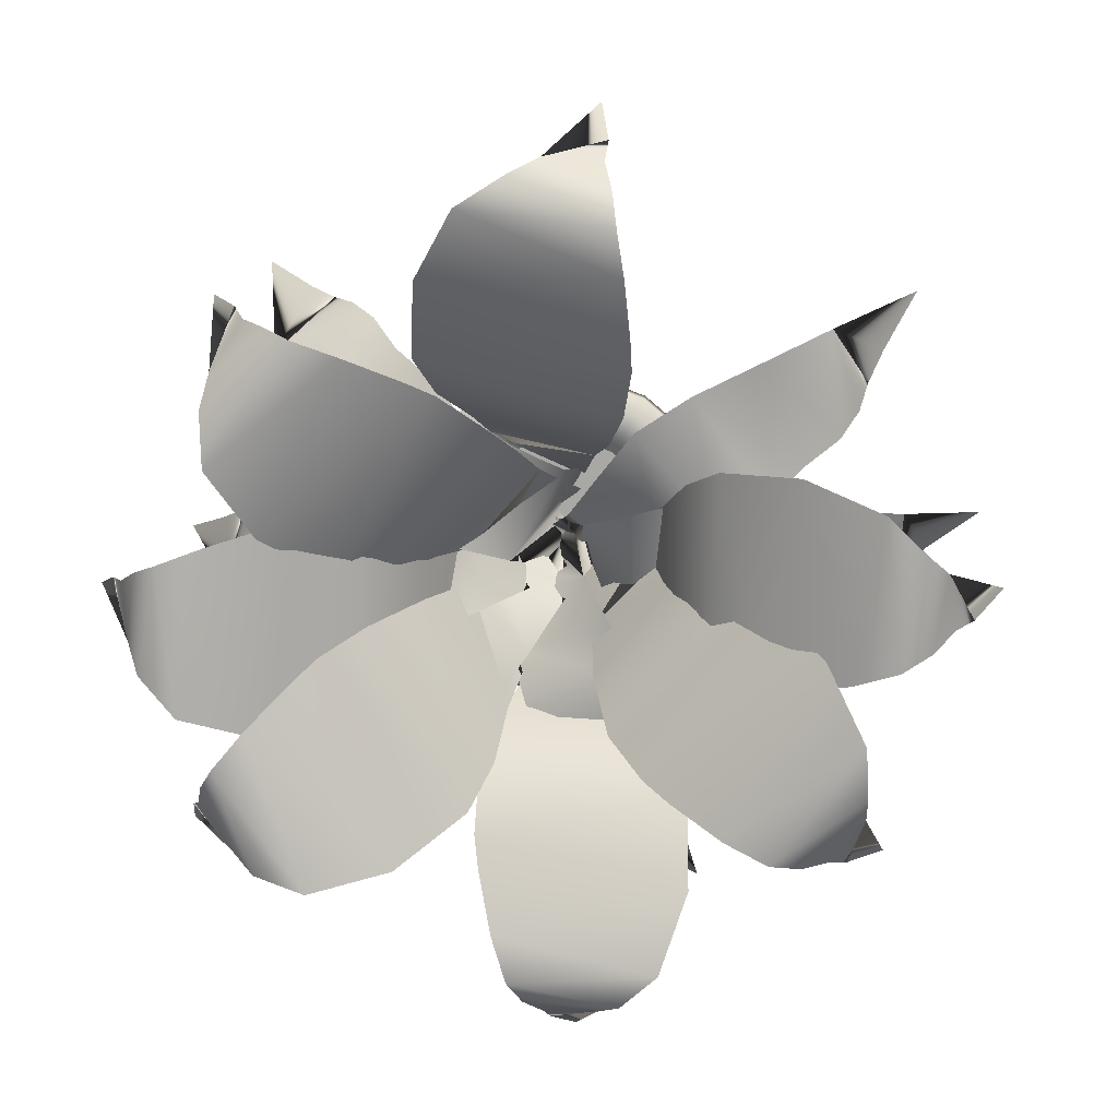
<metadata>
{"format":"obj","ext":"obj","renderer":"f3d","projection":"perspective","resolution":1024,"background":"white","views":[{"elev":13.6,"azim":-172.1,"up":"+Z"}]}
</metadata>
<code>
v 0.1505 0.1811 0.7093
v 0.2002 0.2699 0.7434
v 0.1181 0.1153 0.7625
v 0.1649 0.214 0.68
v 0.1723 0.2436 0.6556
v 0.1902 0.2732 0.6316
v 0.268 0.3423 0.7181
v 0.2231 0.3061 0.6097
v 0.3346 0.3554 0.6858
v 0.257 0.3291 0.5793
v 0.3054 0.3522 0.5502
v 0.3909 0.3587 0.6483
v 0.3642 0.3061 0.5011
v 0.4293 0.3456 0.5991
v 0.3924 0.26 0.4823
v 0.463 0.3094 0.553
v 0.4065 0.191 0.473
v 0.4196 0.07911 0.4673
v 0.4421 0.08569 0.4603
v 0.4876 0.2502 0.5288
v 0.4611 0.135 0.4635
v 0.4939 0.1844 0.5128
v 0.7735 0.1811 0.2871
v 0.722 0.2699 0.2556
v 0.8031 0.1153 0.2323
v 0.7607 0.214 0.3171
v 0.7545 0.2436 0.3419
v 0.7379 0.2732 0.3668
v 0.6556 0.3423 0.2845
v 0.7062 0.3061 0.3904
v 0.5909 0.3555 0.3203
v 0.6739 0.3291 0.4225
v 0.6271 0.3522 0.4541
v 0.5366 0.3587 0.3606
v 0.571 0.3061 0.5063
v 0.5008 0.3456 0.4118
v 0.5438 0.26 0.5264
v 0.4695 0.3094 0.4595
v 0.5302 0.191 0.5365
v 0.5174 0.07911 0.5429
v 0.4953 0.08569 0.551
v 0.4463 0.2502 0.485
v 0.4762 0.135 0.5489
v 0.4409 0.1844 0.5013
v 0.8569 0.1811 0.5104
v 0.8338 0.2699 0.4548
v 0.913 0.1153 0.4835
v 0.8289 0.214 0.5272
v 0.8093 0.2436 0.5436
v 0.7812 0.2732 0.554
v 0.7631 0.3423 0.439
v 0.7417 0.3061 0.5544
v 0.6897 0.3555 0.4299
v 0.6967 0.3291 0.5615
v 0.6403 0.3522 0.5595
v 0.622 0.3587 0.4307
v 0.5642 0.3061 0.5687
v 0.563 0.3456 0.451
v 0.5304 0.26 0.5691
v 0.5096 0.3094 0.4713
v 0.5135 0.191 0.5693
v 0.4994 0.07911 0.5668
v 0.4767 0.08569 0.5605
v 0.4759 0.2502 0.4782
v 0.4625 0.135 0.5475
v 0.4619 0.1844 0.4883
v 0.1011 0.1811 0.4994
v 0.1237 0.2699 0.5554
v 0.04474 0.1153 0.5257
v 0.1293 0.214 0.483
v 0.1491 0.2436 0.4668
v 0.1773 0.2732 0.4567
v 0.1942 0.3423 0.5718
v 0.2167 0.3061 0.4567
v 0.2675 0.3555 0.5817
v 0.2619 0.3291 0.4501
v 0.3183 0.3522 0.4527
v 0.3352 0.3587 0.5817
v 0.3944 0.3061 0.4442
v 0.3944 0.3456 0.5619
v 0.4282 0.26 0.4442
v 0.448 0.3094 0.5422
v 0.4451 0.191 0.4442
v 0.4592 0.07911 0.4468
v 0.4818 0.08569 0.4534
v 0.4818 0.2502 0.5356
v 0.4959 0.135 0.4665
v 0.4959 0.1844 0.5257
v 0.3848 0.1811 0.1456
v 0.3382 0.2699 0.1839
v 0.3428 0.1153 0.09968
v 0.4089 0.214 0.1676
v 0.4303 0.2436 0.1816
v 0.4484 0.2732 0.2055
v 0.3436 0.3423 0.2561
v 0.4602 0.3061 0.2432
v 0.3561 0.3555 0.329
v 0.48 0.3291 0.2842
v 0.4944 0.3522 0.3388
v 0.3763 0.3587 0.3936
v 0.5252 0.3061 0.4089
v 0.4129 0.3456 0.4442
v 0.5353 0.26 0.4412
v 0.4477 0.3094 0.4894
v 0.5404 0.191 0.4574
v 0.5421 0.07911 0.4716
v 0.5426 0.08569 0.4951
v 0.4641 0.2502 0.5197
v 0.5343 0.135 0.5125
v 0.4777 0.1844 0.5302
v 0.7552 0.1811 0.7642
v 0.7753 0.2699 0.7073
v 0.8149 0.1153 0.7817
v 0.7232 0.214 0.7578
v 0.6976 0.2436 0.757
v 0.6698 0.2732 0.7459
v 0.7333 0.3423 0.6483
v 0.6402 0.3061 0.7198
v 0.6848 0.3555 0.5924
v 0.602 0.3291 0.6949
v 0.5614 0.3522 0.6556
v 0.634 0.3587 0.5477
v 0.4987 0.3061 0.6116
v 0.5766 0.3456 0.5233
v 0.4733 0.26 0.5893
v 0.5233 0.3094 0.5027
v 0.4606 0.191 0.5781
v 0.4518 0.07911 0.5668
v 0.4392 0.08569 0.547
v 0.4936 0.2502 0.4853
v 0.4373 0.135 0.5278
v 0.4765 0.1844 0.4833
v 0.4656 0.4245 0.0532
v 0.4113 0.464 0.07858
v 0.4458 0.3719 0.025
v 0.4689 0.4509 0.07012
v 0.4853 0.4838 0.09267
v 0.3866 0.5002 0.09831
v 0.4985 0.5068 0.1209
v 0.3472 0.5101 0.1378
v 0.5149 0.4969 0.166
v 0.3208 0.4805 0.2167
v 0.5314 0.4706 0.2252
v 0.538 0.4541 0.2562
v 0.3274 0.4311 0.2985
v 0.538 0.4245 0.307
v 0.3504 0.3851 0.3352
v 0.5248 0.3522 0.3521
v 0.3831 0.3324 0.3606
v 0.5084 0.2831 0.3803
v 0.4 0.2929 0.3803
v 0.4919 0.1614 0.431
v 0.4169 0.2436 0.3972
v 0.4689 0.1614 0.4254
v 0.0532 0.4476 0.4928
v 0.07858 0.487 0.5471
v 0.025 0.3949 0.5126
v 0.07012 0.4739 0.4896
v 0.09267 0.5068 0.4731
v 0.09831 0.5232 0.5718
v 0.1209 0.5298 0.4599
v 0.1378 0.5331 0.6113
v 0.166 0.5199 0.4435
v 0.2167 0.5035 0.6376
v 0.2252 0.4936 0.4271
v 0.2562 0.4772 0.4205
v 0.2985 0.4541 0.631
v 0.307 0.4476 0.4205
v 0.3352 0.4081 0.608
v 0.3521 0.3752 0.4336
v 0.3606 0.3555 0.5753
v 0.3803 0.3061 0.4501
v 0.3803 0.316 0.5584
v 0.431 0.1844 0.4665
v 0.3972 0.2666 0.5415
v 0.4254 0.1844 0.4896
v 0.1679 0.4574 0.2466
v 0.1498 0.4969 0.3038
v 0.1337 0.4048 0.2421
v 0.1825 0.4838 0.2557
v 0.2103 0.5166 0.2588
v 0.1476 0.5331 0.3353
v 0.2399 0.5397 0.2682
v 0.15 0.543 0.3911
v 0.2843 0.5298 0.2866
v 0.1903 0.5134 0.4639
v 0.339 0.5035 0.3146
v 0.3663 0.487 0.3308
v 0.2549 0.464 0.5144
v 0.4036 0.4574 0.3651
v 0.2975 0.418 0.5222
v 0.428 0.3851 0.4054
v 0.3383 0.3653 0.5154
v 0.4376 0.316 0.4365
v 0.3643 0.3258 0.5163
v 0.4638 0.1943 0.483
v 0.3882 0.2765 0.5153
v 0.4441 0.1943 0.4961
v 0.8241 0.4574 0.276
v 0.7747 0.4969 0.2422
v 0.8384 0.4048 0.2447
v 0.8113 0.4838 0.2874
v 0.8002 0.5166 0.3131
v 0.7451 0.5331 0.231
v 0.7826 0.5397 0.3388
v 0.691 0.543 0.2171
v 0.7522 0.5298 0.3759
v 0.6097 0.5134 0.2347
v 0.7096 0.5035 0.4202
v 0.6862 0.487 0.4416
v 0.5427 0.464 0.2819
v 0.6425 0.4574 0.4675
v 0.5228 0.418 0.3204
v 0.597 0.3851 0.4791
v 0.5176 0.3653 0.3615
v 0.5644 0.316 0.4793
v 0.5092 0.3258 0.3861
v 0.5123 0.1943 0.491
v 0.5033 0.2765 0.4092
v 0.5054 0.1943 0.4683
v 0.4067 0.4476 0.9432
v 0.4652 0.487 0.9302
v 0.4198 0.3949 0.975
v 0.4071 0.4739 0.9259
v 0.396 0.5068 0.9003
v 0.4936 0.5232 0.9164
v 0.3893 0.5298 0.87
v 0.5407 0.5331 0.8865
v 0.3831 0.5199 0.8223
v 0.5836 0.5035 0.8151
v 0.38 0.4936 0.761
v 0.3803 0.4772 0.7293
v 0.595 0.4541 0.7339
v 0.3914 0.4476 0.6797
v 0.5805 0.4081 0.6931
v 0.4141 0.3752 0.6386
v 0.5542 0.3554 0.6612
v 0.4363 0.3061 0.6146
v 0.542 0.316 0.6383
v 0.4634 0.1844 0.5687
v 0.5292 0.2666 0.6181
v 0.4846 0.1844 0.5792
v 0.7669 0.4574 0.782
v 0.7831 0.4969 0.7243
v 0.8011 0.4048 0.7855
v 0.7519 0.4837 0.7734
v 0.7241 0.5166 0.7711
v 0.7843 0.5331 0.6928
v 0.6942 0.5397 0.7627
v 0.7802 0.543 0.6371
v 0.6493 0.5298 0.7457
v 0.7377 0.5134 0.5656
v 0.5937 0.5035 0.7194
v 0.5659 0.487 0.7041
v 0.6715 0.464 0.5171
v 0.5275 0.4574 0.671
v 0.6287 0.418 0.5106
v 0.5019 0.3851 0.6315
v 0.5881 0.3653 0.5187
v 0.4913 0.316 0.6006
v 0.5621 0.3258 0.5186
v 0.4637 0.1943 0.555
v 0.5383 0.2765 0.5204
v 0.483 0.1943 0.5413
v 0.8991 0.4574 0.5093
v 0.8737 0.4969 0.455
v 0.9273 0.4048 0.4896
v 0.8822 0.4838 0.5126
v 0.8596 0.5166 0.529
v 0.854 0.5331 0.4303
v 0.8315 0.5397 0.5422
v 0.8145 0.543 0.3909
v 0.7863 0.5298 0.5586
v 0.7356 0.5134 0.3645
v 0.7271 0.5035 0.5751
v 0.6961 0.487 0.5817
v 0.6538 0.464 0.3711
v 0.6453 0.4574 0.5817
v 0.6171 0.418 0.3942
v 0.6002 0.3851 0.5685
v 0.5918 0.3653 0.4268
v 0.572 0.316 0.5521
v 0.572 0.3258 0.4437
v 0.5213 0.1943 0.5356
v 0.5551 0.2765 0.4607
v 0.5269 0.1943 0.5126
v 0.4832 0.1992 0.5076
v 0.5959 0.1992 0.5076
v 0.592 0.1989 0.5368
v 0.5808 0.1986 0.564
v 0.5629 0.1984 0.5873
v 0.5395 0.1982 0.6052
v 0.5124 0.198 0.6165
v 0.4832 0.198 0.6203
v 0.4541 0.198 0.6165
v 0.4269 0.1982 0.6052
v 0.4036 0.1984 0.5873
v 0.3857 0.1986 0.564
v 0.3744 0.1989 0.5368
v 0.3706 0.1992 0.5076
v 0.3744 0.1995 0.4785
v 0.3857 0.1998 0.4513
v 0.4036 0.2 0.428
v 0.4269 0.2002 0.4101
v 0.4541 0.2003 0.3988
v 0.4832 0.2004 0.395
v 0.5124 0.2003 0.3988
v 0.5395 0.2002 0.4101
v 0.5629 0.2 0.428
v 0.5808 0.1998 0.4513
v 0.592 0.1995 0.4785
v 0.4846 0.02732 0.5076
v 0.4845 0.02732 0.5072
v 0.4262 0.025 0.5284
v 0.4226 0.025 0.5076
v 0.3494 0.2012 0.5564
v 0.3408 0.2012 0.5076
v 0.3415 0.2012 0.5592
v 0.3324 0.2012 0.5076
v 0.3415 0.185 0.5592
v 0.3324 0.185 0.5076
v 0.3229 0.185 0.566
v 0.3126 0.185 0.5076
v 0.3203 0.2197 0.567
v 0.3098 0.2197 0.5076
v 0.3759 0.222 0.5467
v 0.369 0.222 0.5076
v 0.4527 0.04587 0.5187
v 0.4508 0.04587 0.5076
v 0.4845 0.04587 0.5072
v 0.4846 0.04587 0.5076
v 0.4843 0.02732 0.5067
v 0.4368 0.025 0.5466
v 0.3741 0.2012 0.5992
v 0.3676 0.2012 0.6046
v 0.3676 0.185 0.6046
v 0.3525 0.185 0.6173
v 0.3504 0.2197 0.6191
v 0.3957 0.222 0.5811
v 0.4584 0.04587 0.5285
v 0.4843 0.04587 0.5067
v 0.4839 0.02732 0.5064
v 0.4529 0.025 0.5602
v 0.412 0.2012 0.631
v 0.4078 0.2012 0.6383
v 0.4078 0.185 0.6383
v 0.3979 0.185 0.6554
v 0.3965 0.2197 0.6578
v 0.4261 0.222 0.6065
v 0.467 0.04587 0.5357
v 0.4839 0.04587 0.5064
v 0.4835 0.02732 0.5063
v 0.4727 0.025 0.5674
v 0.4585 0.2012 0.6479
v 0.457 0.2012 0.6562
v 0.457 0.185 0.6562
v 0.4536 0.185 0.6757
v 0.4531 0.2197 0.6784
v 0.4634 0.222 0.6201
v 0.4776 0.04587 0.5396
v 0.4835 0.04587 0.5063
v 0.483 0.02732 0.5063
v 0.4937 0.025 0.5674
v 0.5079 0.2012 0.6479
v 0.5094 0.2012 0.6562
v 0.5094 0.185 0.6562
v 0.5128 0.185 0.6757
v 0.5133 0.2197 0.6784
v 0.503 0.222 0.6201
v 0.4888 0.04587 0.5396
v 0.483 0.04587 0.5063
v 0.4825 0.02732 0.5064
v 0.5135 0.025 0.5602
v 0.5544 0.2012 0.631
v 0.5586 0.2012 0.6383
v 0.5586 0.185 0.6383
v 0.5685 0.185 0.6554
v 0.5699 0.2197 0.6578
v 0.5403 0.222 0.6065
v 0.4994 0.04587 0.5357
v 0.4825 0.04587 0.5064
v 0.4821 0.02732 0.5067
v 0.5297 0.025 0.5466
v 0.5923 0.2012 0.5992
v 0.5988 0.2012 0.6046
v 0.5988 0.185 0.6046
v 0.6139 0.185 0.6173
v 0.6161 0.2197 0.6191
v 0.5707 0.222 0.5811
v 0.5081 0.04587 0.5285
v 0.4821 0.04587 0.5067
v 0.4819 0.02732 0.5072
v 0.5402 0.025 0.5284
v 0.617 0.2012 0.5564
v 0.625 0.2012 0.5592
v 0.625 0.185 0.5592
v 0.6435 0.185 0.566
v 0.6462 0.2197 0.567
v 0.5905 0.222 0.5467
v 0.5137 0.04587 0.5187
v 0.4819 0.04587 0.5072
v 0.4818 0.02732 0.5076
v 0.5438 0.025 0.5076
v 0.6256 0.2012 0.5076
v 0.6341 0.2012 0.5076
v 0.6341 0.185 0.5076
v 0.6538 0.185 0.5076
v 0.6566 0.2197 0.5076
v 0.5974 0.222 0.5076
v 0.5156 0.04587 0.5076
v 0.4818 0.04587 0.5076
v 0.4819 0.02732 0.5081
v 0.5402 0.025 0.4869
v 0.617 0.2012 0.4589
v 0.625 0.2012 0.4561
v 0.625 0.185 0.4561
v 0.6435 0.185 0.4493
v 0.6462 0.2197 0.4483
v 0.5905 0.222 0.4686
v 0.5137 0.04587 0.4966
v 0.4819 0.04587 0.5081
v 0.4821 0.02732 0.5086
v 0.5297 0.025 0.4687
v 0.5923 0.2012 0.4161
v 0.5988 0.2012 0.4107
v 0.5988 0.185 0.4107
v 0.6139 0.185 0.398
v 0.6161 0.2197 0.3962
v 0.5707 0.222 0.4342
v 0.5081 0.04587 0.4868
v 0.4821 0.04587 0.5086
v 0.4825 0.02732 0.5089
v 0.5135 0.025 0.4551
v 0.5544 0.2012 0.3843
v 0.5586 0.2012 0.377
v 0.5586 0.185 0.377
v 0.5685 0.185 0.3599
v 0.5699 0.2197 0.3575
v 0.5403 0.222 0.4087
v 0.4994 0.04587 0.4796
v 0.4825 0.04587 0.5089
v 0.483 0.02732 0.509
v 0.4937 0.025 0.4479
v 0.5079 0.2012 0.3674
v 0.5094 0.2012 0.3591
v 0.5094 0.185 0.3591
v 0.5128 0.185 0.3396
v 0.5133 0.2197 0.3369
v 0.503 0.222 0.3952
v 0.4888 0.04587 0.4757
v 0.483 0.04587 0.509
v 0.4835 0.02732 0.509
v 0.4727 0.025 0.4479
v 0.4585 0.2012 0.3674
v 0.457 0.2012 0.3591
v 0.457 0.185 0.3591
v 0.4536 0.185 0.3396
v 0.4531 0.2197 0.3369
v 0.4634 0.222 0.3952
v 0.4776 0.04587 0.4757
v 0.4835 0.04587 0.509
v 0.4839 0.02732 0.5089
v 0.4529 0.025 0.4551
v 0.412 0.2012 0.3843
v 0.4078 0.2012 0.377
v 0.4078 0.185 0.377
v 0.3979 0.185 0.3599
v 0.3965 0.2197 0.3575
v 0.4261 0.222 0.4087
v 0.467 0.04587 0.4796
v 0.4839 0.04587 0.5089
v 0.4843 0.02732 0.5086
v 0.4368 0.025 0.4687
v 0.3741 0.2012 0.4161
v 0.3676 0.2012 0.4107
v 0.3676 0.185 0.4107
v 0.3525 0.185 0.398
v 0.3504 0.2197 0.3962
v 0.3957 0.222 0.4342
v 0.4584 0.04587 0.4868
v 0.4843 0.04587 0.5086
v 0.4845 0.02732 0.5081
v 0.4262 0.025 0.4869
v 0.3494 0.2012 0.4589
v 0.3415 0.2012 0.4561
v 0.3415 0.185 0.4561
v 0.3229 0.185 0.4493
v 0.3203 0.2197 0.4483
v 0.3759 0.222 0.4686
v 0.4527 0.04587 0.4966
v 0.4845 0.04587 0.5081
f 1 2 3
f 4 2 1
f 4 2 5
f 6 5 2
f 2 7 6
f 8 6 7
f 7 9 8
f 10 8 9
f 9 11 10
f 9 12 11
f 13 11 12
f 12 14 13
f 15 13 14
f 14 16 15
f 17 15 16
f 18 17 16
f 16 19 18
f 16 19 20
f 20 21 19
f 22 21 20
f 23 24 25
f 26 24 23
f 26 24 27
f 28 27 24
f 24 29 28
f 30 28 29
f 29 31 30
f 32 30 31
f 31 33 32
f 31 34 33
f 35 33 34
f 34 36 35
f 37 35 36
f 36 38 37
f 39 37 38
f 40 39 38
f 38 41 40
f 38 41 42
f 42 43 41
f 44 43 42
f 45 46 47
f 48 46 45
f 48 46 49
f 50 49 46
f 46 51 50
f 52 50 51
f 51 53 52
f 54 52 53
f 53 55 54
f 53 56 55
f 57 55 56
f 56 58 57
f 59 57 58
f 58 60 59
f 61 59 60
f 62 61 60
f 60 63 62
f 60 63 64
f 64 65 63
f 66 65 64
f 67 68 69
f 70 68 67
f 70 68 71
f 72 71 68
f 68 73 72
f 74 72 73
f 73 75 74
f 76 74 75
f 75 77 76
f 75 78 77
f 79 77 78
f 78 80 79
f 81 79 80
f 80 82 81
f 83 81 82
f 84 83 82
f 82 85 84
f 82 85 86
f 86 87 85
f 88 87 86
f 89 90 91
f 92 90 89
f 92 90 93
f 94 93 90
f 90 95 94
f 96 94 95
f 95 97 96
f 98 96 97
f 97 99 98
f 97 100 99
f 101 99 100
f 100 102 101
f 103 101 102
f 102 104 103
f 105 103 104
f 106 105 104
f 104 107 106
f 104 107 108
f 108 109 107
f 110 109 108
f 111 112 113
f 114 112 111
f 114 112 115
f 116 115 112
f 112 117 116
f 118 116 117
f 117 119 118
f 120 118 119
f 119 121 120
f 119 122 121
f 123 121 122
f 122 124 123
f 125 123 124
f 124 126 125
f 127 125 126
f 128 127 126
f 126 129 128
f 126 129 130
f 130 131 129
f 132 131 130
f 133 134 135
f 134 136 133
f 134 137 136
f 134 138 137
f 139 137 138
f 138 140 139
f 141 139 140
f 140 142 141
f 143 141 142
f 142 144 143
f 142 145 144
f 146 144 145
f 145 147 146
f 148 146 147
f 147 149 148
f 150 148 149
f 149 151 150
f 152 150 153
f 153 154 152
f 151 150 153
f 155 156 157
f 156 158 155
f 156 159 158
f 156 160 159
f 161 159 160
f 160 162 161
f 163 161 162
f 162 164 163
f 165 163 164
f 164 166 165
f 164 167 166
f 168 166 167
f 167 169 168
f 170 168 169
f 169 171 170
f 172 170 171
f 171 173 172
f 174 172 175
f 175 176 174
f 173 172 175
f 177 178 179
f 178 180 177
f 178 181 180
f 178 182 181
f 183 181 182
f 182 184 183
f 185 183 184
f 184 186 185
f 187 185 186
f 186 188 187
f 186 189 188
f 190 188 189
f 189 191 190
f 192 190 191
f 191 193 192
f 194 192 193
f 193 195 194
f 196 194 197
f 197 198 196
f 195 194 197
f 199 200 201
f 200 202 199
f 200 203 202
f 200 204 203
f 205 203 204
f 204 206 205
f 207 205 206
f 206 208 207
f 209 207 208
f 208 210 209
f 208 211 210
f 212 210 211
f 211 213 212
f 214 212 213
f 213 215 214
f 216 214 215
f 215 217 216
f 218 216 219
f 219 220 218
f 217 216 219
f 221 222 223
f 222 224 221
f 222 225 224
f 222 226 225
f 227 225 226
f 226 228 227
f 229 227 228
f 228 230 229
f 231 229 230
f 230 232 231
f 230 233 232
f 234 232 233
f 233 235 234
f 236 234 235
f 235 237 236
f 238 236 237
f 237 239 238
f 240 238 241
f 241 242 240
f 239 238 241
f 243 244 245
f 244 246 243
f 244 247 246
f 244 248 247
f 249 247 248
f 248 250 249
f 251 249 250
f 250 252 251
f 253 251 252
f 252 254 253
f 252 255 254
f 256 254 255
f 255 257 256
f 258 256 257
f 257 259 258
f 260 258 259
f 259 261 260
f 262 260 263
f 263 264 262
f 261 260 263
f 265 266 267
f 266 268 265
f 266 269 268
f 266 270 269
f 271 269 270
f 270 272 271
f 273 271 272
f 272 274 273
f 275 273 274
f 274 276 275
f 274 277 276
f 278 276 277
f 277 279 278
f 280 278 279
f 279 281 280
f 282 280 281
f 281 283 282
f 284 282 285
f 285 286 284
f 283 282 285
f 287 288 289
f 287 289 290
f 287 290 291
f 287 291 292
f 287 292 293
f 287 293 294
f 287 294 295
f 287 295 296
f 287 296 297
f 287 297 298
f 287 298 299
f 287 299 300
f 287 300 301
f 287 301 302
f 287 302 303
f 287 303 304
f 287 304 305
f 287 305 306
f 287 306 307
f 287 307 308
f 287 308 309
f 287 309 310
f 287 310 311
f 287 311 288
f 312 313 314
f 312 314 315
f 315 314 316
f 315 316 317
f 317 316 318
f 317 318 319
f 319 318 320
f 319 320 321
f 321 320 322
f 321 322 323
f 323 322 324
f 323 324 325
f 325 324 326
f 325 326 327
f 327 326 328
f 327 328 329
f 329 328 330
f 329 330 331
f 331 330 313
f 331 313 312
f 313 332 333
f 313 333 314
f 314 333 334
f 314 334 316
f 316 334 335
f 316 335 318
f 318 335 336
f 318 336 320
f 320 336 337
f 320 337 322
f 322 337 338
f 322 338 324
f 324 338 339
f 324 339 326
f 326 339 340
f 326 340 328
f 328 340 341
f 328 341 330
f 330 341 332
f 330 332 313
f 332 342 343
f 332 343 333
f 333 343 344
f 333 344 334
f 334 344 345
f 334 345 335
f 335 345 346
f 335 346 336
f 336 346 347
f 336 347 337
f 337 347 348
f 337 348 338
f 338 348 349
f 338 349 339
f 339 349 350
f 339 350 340
f 340 350 351
f 340 351 341
f 341 351 342
f 341 342 332
f 342 352 353
f 342 353 343
f 343 353 354
f 343 354 344
f 344 354 355
f 344 355 345
f 345 355 356
f 345 356 346
f 346 356 357
f 346 357 347
f 347 357 358
f 347 358 348
f 348 358 359
f 348 359 349
f 349 359 360
f 349 360 350
f 350 360 361
f 350 361 351
f 351 361 352
f 351 352 342
f 352 362 363
f 352 363 353
f 353 363 364
f 353 364 354
f 354 364 365
f 354 365 355
f 355 365 366
f 355 366 356
f 356 366 367
f 356 367 357
f 357 367 368
f 357 368 358
f 358 368 369
f 358 369 359
f 359 369 370
f 359 370 360
f 360 370 371
f 360 371 361
f 361 371 362
f 361 362 352
f 362 372 373
f 362 373 363
f 363 373 374
f 363 374 364
f 364 374 375
f 364 375 365
f 365 375 376
f 365 376 366
f 366 376 377
f 366 377 367
f 367 377 378
f 367 378 368
f 368 378 379
f 368 379 369
f 369 379 380
f 369 380 370
f 370 380 381
f 370 381 371
f 371 381 372
f 371 372 362
f 372 382 383
f 372 383 373
f 373 383 384
f 373 384 374
f 374 384 385
f 374 385 375
f 375 385 386
f 375 386 376
f 376 386 387
f 376 387 377
f 377 387 388
f 377 388 378
f 378 388 389
f 378 389 379
f 379 389 390
f 379 390 380
f 380 390 391
f 380 391 381
f 381 391 382
f 381 382 372
f 382 392 393
f 382 393 383
f 383 393 394
f 383 394 384
f 384 394 395
f 384 395 385
f 385 395 396
f 385 396 386
f 386 396 397
f 386 397 387
f 387 397 398
f 387 398 388
f 388 398 399
f 388 399 389
f 389 399 400
f 389 400 390
f 390 400 401
f 390 401 391
f 391 401 392
f 391 392 382
f 392 402 403
f 392 403 393
f 393 403 404
f 393 404 394
f 394 404 405
f 394 405 395
f 395 405 406
f 395 406 396
f 396 406 407
f 396 407 397
f 397 407 408
f 397 408 398
f 398 408 409
f 398 409 399
f 399 409 410
f 399 410 400
f 400 410 411
f 400 411 401
f 401 411 402
f 401 402 392
f 402 412 413
f 402 413 403
f 403 413 414
f 403 414 404
f 404 414 415
f 404 415 405
f 405 415 416
f 405 416 406
f 406 416 417
f 406 417 407
f 407 417 418
f 407 418 408
f 408 418 419
f 408 419 409
f 409 419 420
f 409 420 410
f 410 420 421
f 410 421 411
f 411 421 412
f 411 412 402
f 412 422 423
f 412 423 413
f 413 423 424
f 413 424 414
f 414 424 425
f 414 425 415
f 415 425 426
f 415 426 416
f 416 426 427
f 416 427 417
f 417 427 428
f 417 428 418
f 418 428 429
f 418 429 419
f 419 429 430
f 419 430 420
f 420 430 431
f 420 431 421
f 421 431 422
f 421 422 412
f 422 432 433
f 422 433 423
f 423 433 434
f 423 434 424
f 424 434 435
f 424 435 425
f 425 435 436
f 425 436 426
f 426 436 437
f 426 437 427
f 427 437 438
f 427 438 428
f 428 438 439
f 428 439 429
f 429 439 440
f 429 440 430
f 430 440 441
f 430 441 431
f 431 441 432
f 431 432 422
f 432 442 443
f 432 443 433
f 433 443 444
f 433 444 434
f 434 444 445
f 434 445 435
f 435 445 446
f 435 446 436
f 436 446 447
f 436 447 437
f 437 447 448
f 437 448 438
f 438 448 449
f 438 449 439
f 439 449 450
f 439 450 440
f 440 450 451
f 440 451 441
f 441 451 442
f 441 442 432
f 442 452 453
f 442 453 443
f 443 453 454
f 443 454 444
f 444 454 455
f 444 455 445
f 445 455 456
f 445 456 446
f 446 456 457
f 446 457 447
f 447 457 458
f 447 458 448
f 448 458 459
f 448 459 449
f 449 459 460
f 449 460 450
f 450 460 461
f 450 461 451
f 451 461 452
f 451 452 442
f 452 462 463
f 452 463 453
f 453 463 464
f 453 464 454
f 454 464 465
f 454 465 455
f 455 465 466
f 455 466 456
f 456 466 467
f 456 467 457
f 457 467 468
f 457 468 458
f 458 468 469
f 458 469 459
f 459 469 470
f 459 470 460
f 460 470 471
f 460 471 461
f 461 471 462
f 461 462 452
f 462 472 473
f 462 473 463
f 463 473 474
f 463 474 464
f 464 474 475
f 464 475 465
f 465 475 476
f 465 476 466
f 466 476 477
f 466 477 467
f 467 477 478
f 467 478 468
f 468 478 479
f 468 479 469
f 469 479 480
f 469 480 470
f 470 480 481
f 470 481 471
f 471 481 472
f 471 472 462
f 472 482 483
f 472 483 473
f 473 483 484
f 473 484 474
f 474 484 485
f 474 485 475
f 475 485 486
f 475 486 476
f 476 486 487
f 476 487 477
f 477 487 488
f 477 488 478
f 478 488 489
f 478 489 479
f 479 489 490
f 479 490 480
f 480 490 491
f 480 491 481
f 481 491 482
f 481 482 472
f 482 312 315
f 482 315 483
f 483 315 317
f 483 317 484
f 484 317 319
f 484 319 485
f 485 319 321
f 485 321 486
f 486 321 323
f 486 323 487
f 487 323 325
f 487 325 488
f 488 325 327
f 488 327 489
f 489 327 329
f 489 329 490
f 490 329 331
f 490 331 491
f 491 331 312
f 491 312 482

</code>
